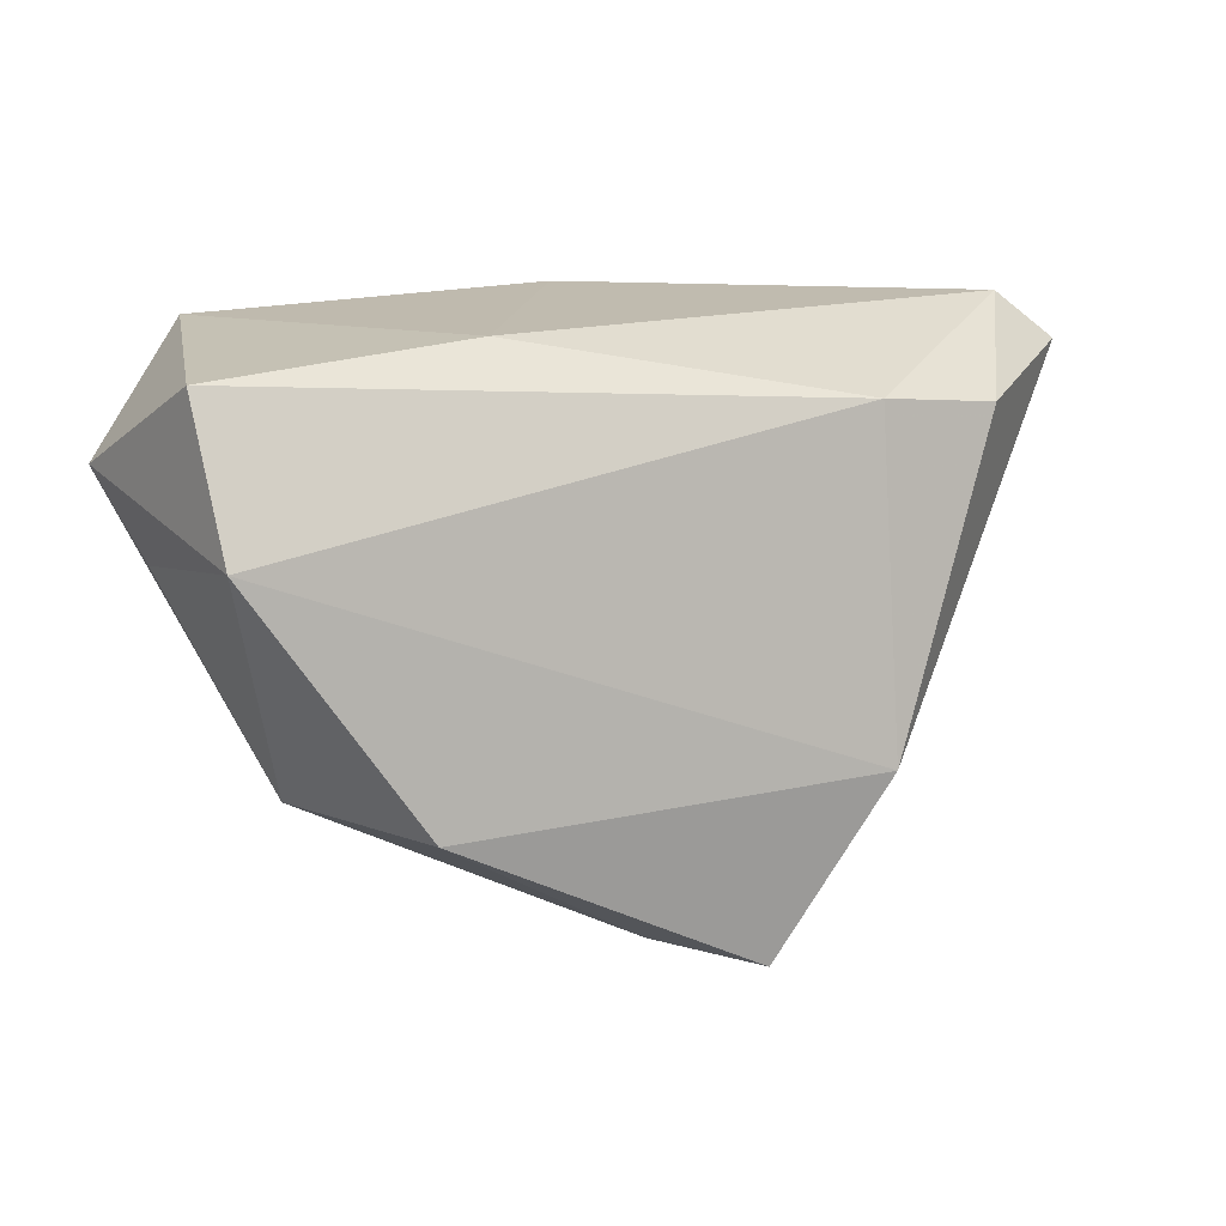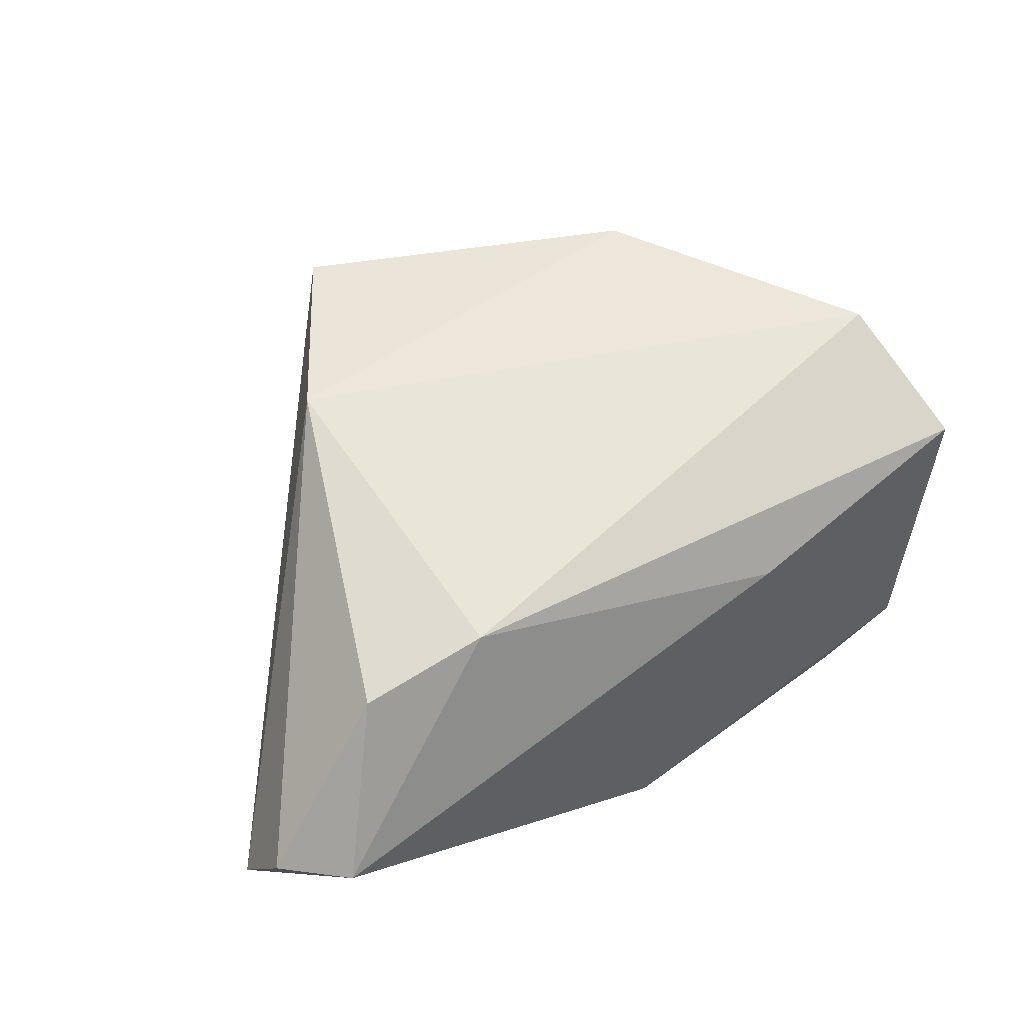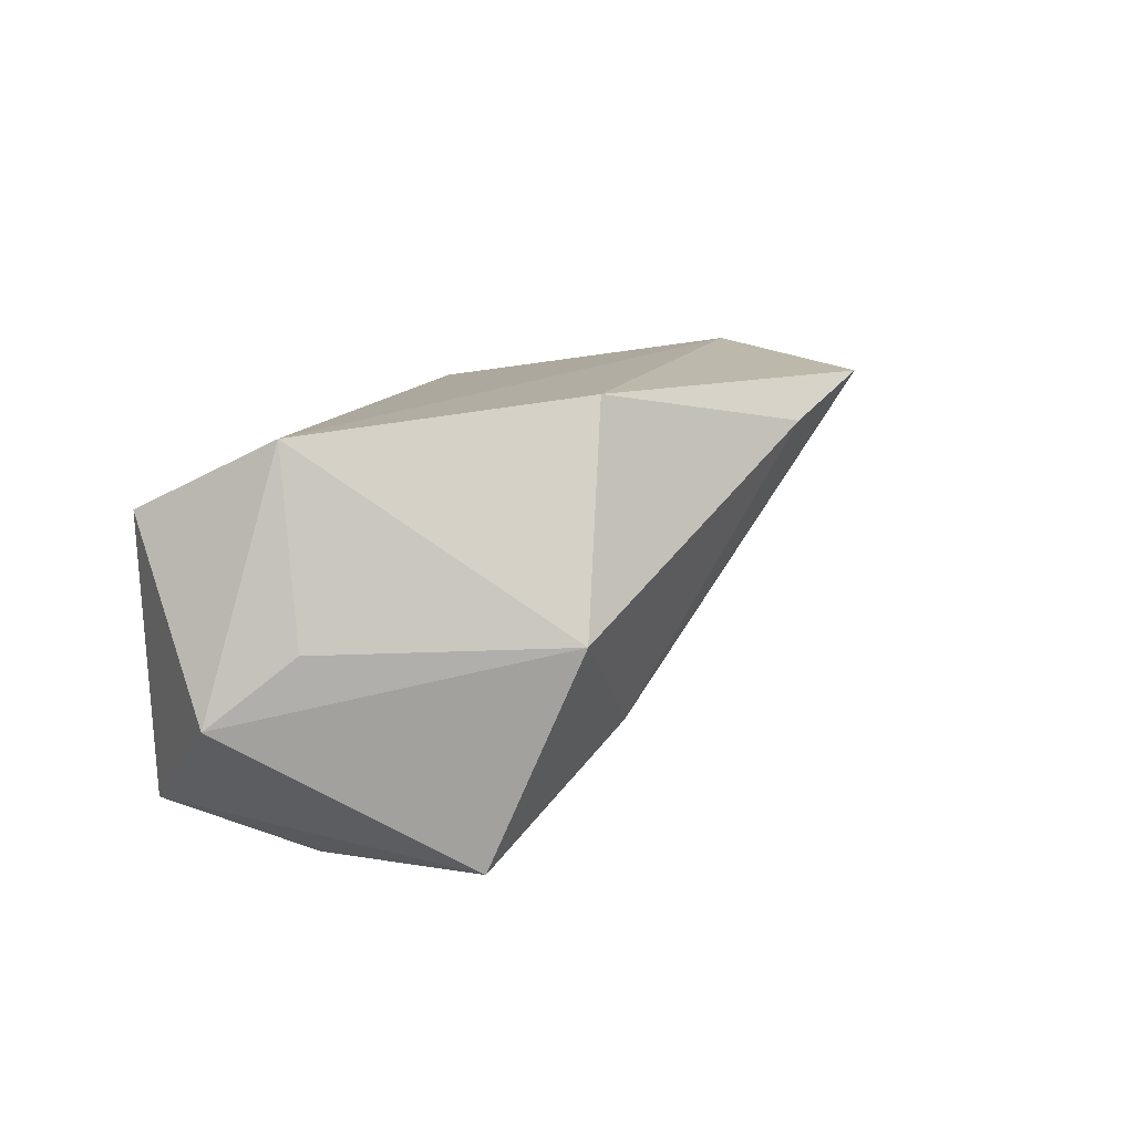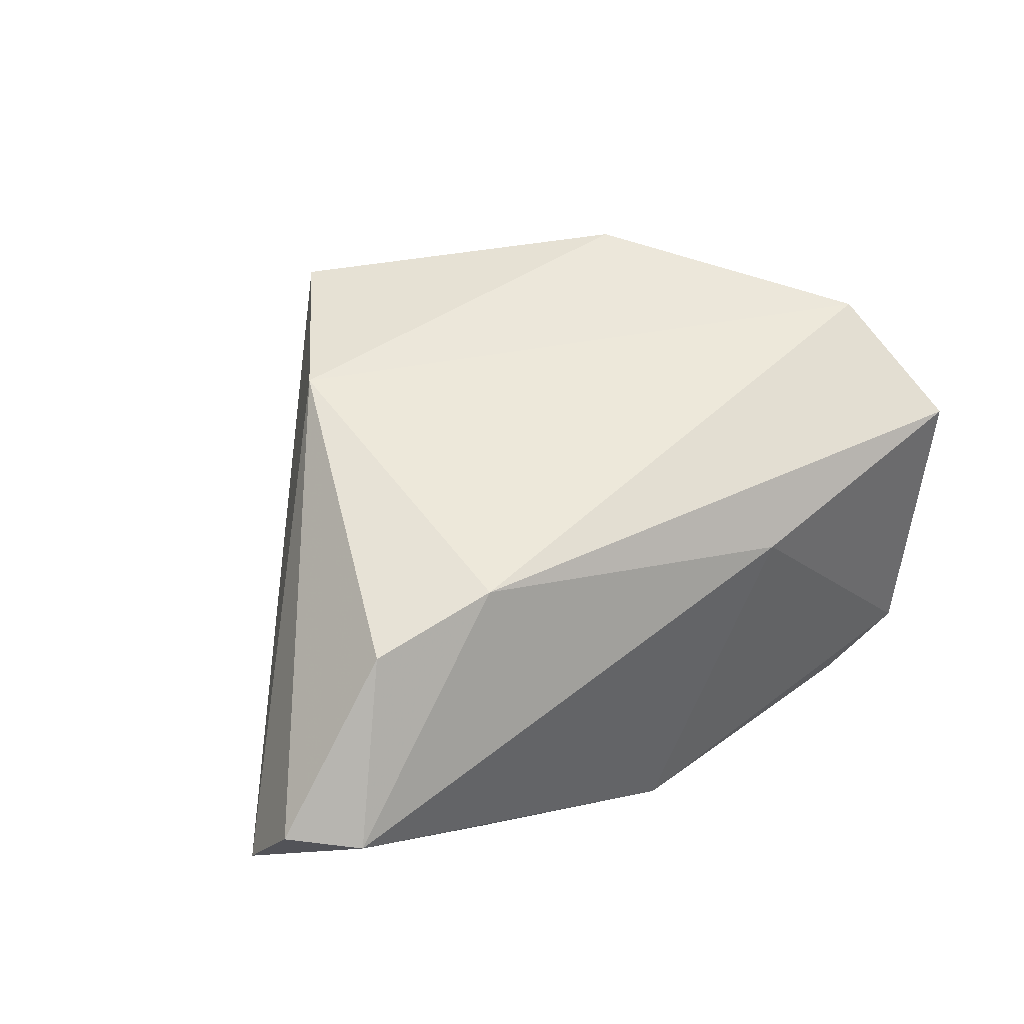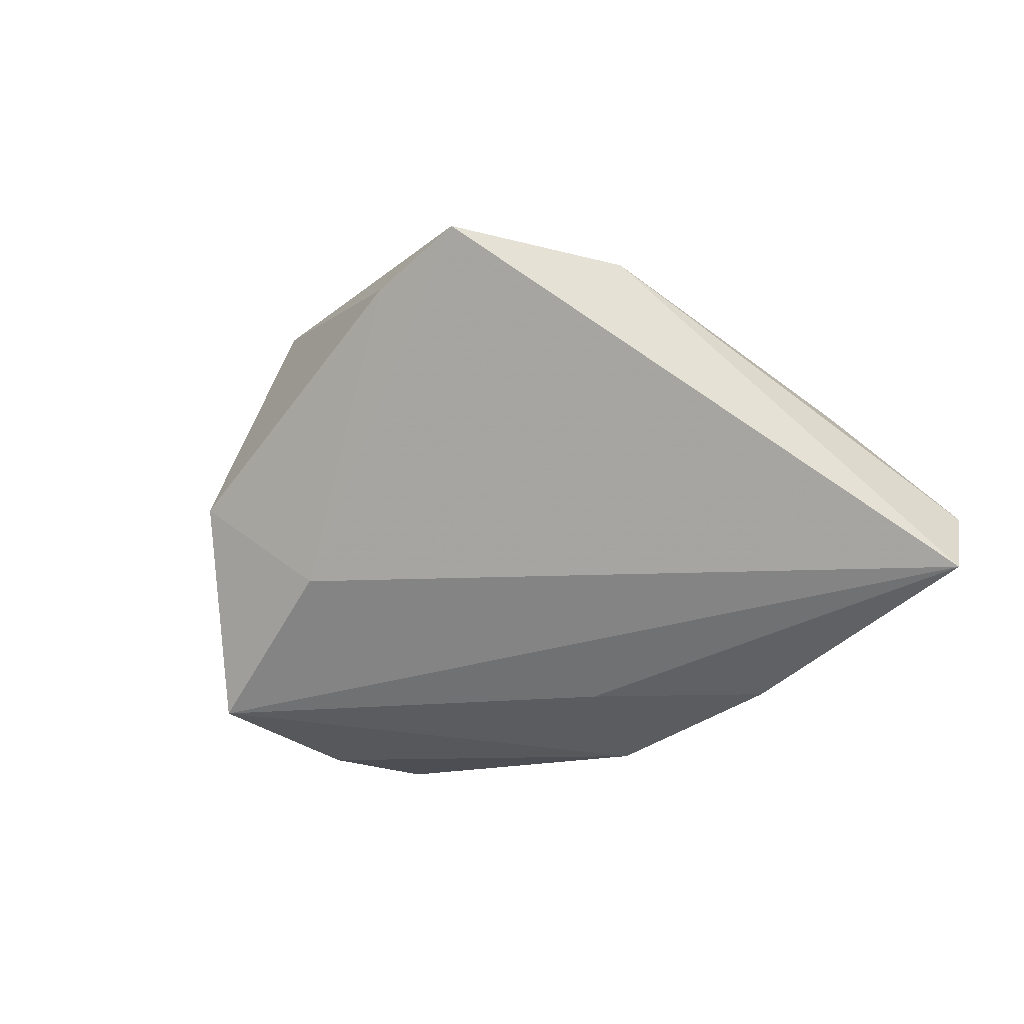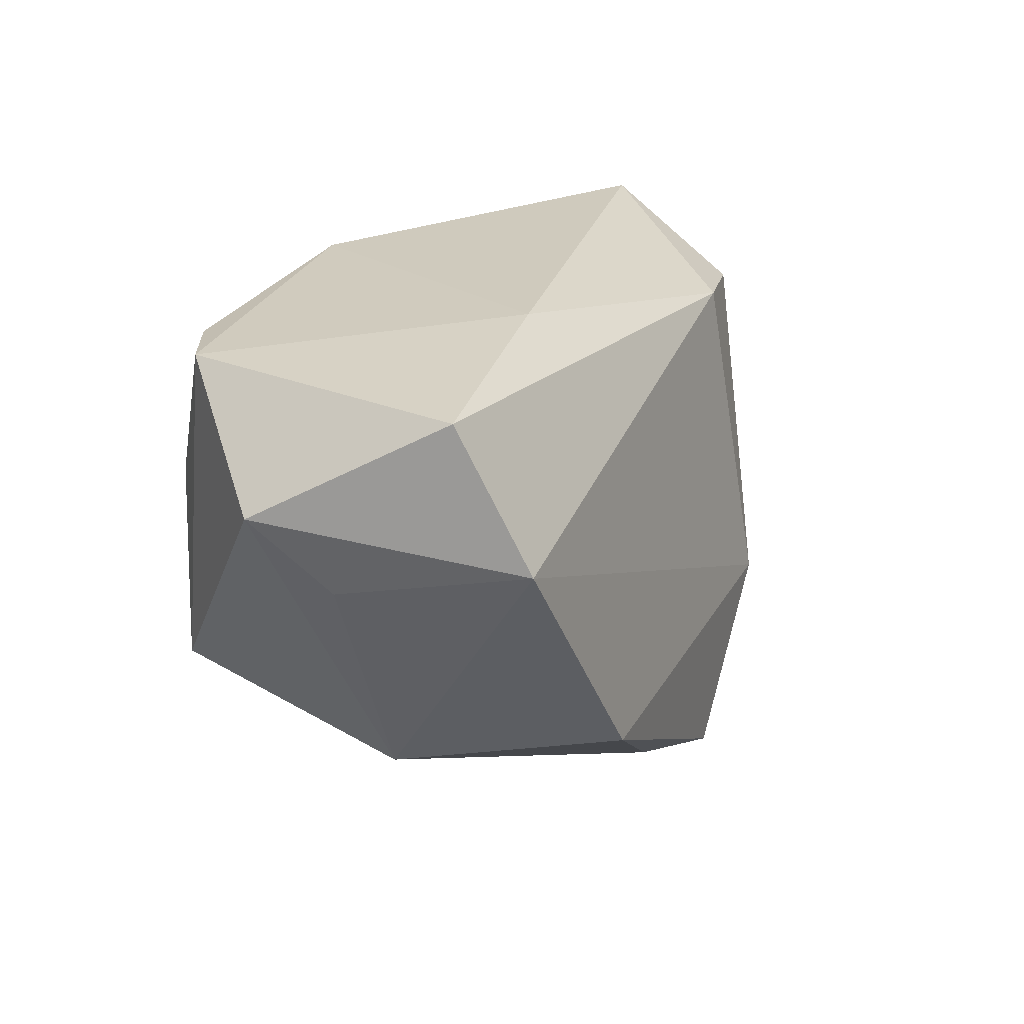
<metadata>
{"format":"obj","ext":"obj","renderer":"f3d","projection":"perspective","resolution":1024,"background":"white","views":[{"elev":15.9,"azim":-18.9,"up":"+Y"},{"elev":51.0,"azim":144.7,"up":"+Z"},{"elev":13.4,"azim":-68.6,"up":"+Z"},{"elev":42.7,"azim":142.9,"up":"+Z"},{"elev":-22.7,"azim":28.0,"up":"+Z"},{"elev":22.9,"azim":-66.4,"up":"+Y"}]}
</metadata>
<code>
v -0.04638 0.02435 0.01436
v 0.008679 0.02689 -0.03101
v -0.04938 0.0008971 -0.0006173
v -0.04084 0.02606 -0.02385
v 0.035 0.01972 -0.02641
v -0.05444 0.01132 -0.009636
v 0.003592 -0.04375 0.02148
v 0.06788 0.02051 -0.003435
v -0.03823 -0.01763 -0.02908
v 0.01286 0.006401 -0.02722
v 0.04977 0.01691 0.01619
v 0.03315 0.019 0.01999
v -0.02305 -0.02657 0.0278
v 0.06919 0.01281 -0.0139
v -0.01099 0.02689 0.008775
v -0.02947 0.025 -0.02968
v -0.0445 0.005483 0.02385
v 0.05999 0.02689 -0.004969
v -0.03514 -0.0296 -0.0001868
v 0.01748 -0.04743 0.0263
v -0.03389 0.007067 -0.03101
v -0.01736 -0.02775 -0.01436
v 0.0328 -0.02402 0.02767
f 1 12 15
f 6 9 19
f 4 9 6
f 6 1 4
f 4 1 15
f 15 2 4
f 17 1 6
f 17 19 13
f 12 1 17
f 13 20 23
f 23 17 13
f 12 17 23
f 7 20 13
f 13 19 7
f 18 2 15
f 15 12 18
f 16 4 2
f 6 19 3
f 3 17 6
f 19 17 3
f 20 7 22
f 22 19 9
f 22 7 19
f 2 18 5
f 11 23 8
f 12 23 11
f 8 18 11
f 11 18 12
f 21 2 9
f 21 16 2
f 9 4 21
f 4 16 21
f 14 22 9
f 20 22 14
f 14 5 18
f 14 23 20
f 14 18 8
f 8 23 14
f 10 14 9
f 5 14 10
f 9 2 10
f 2 5 10

</code>
